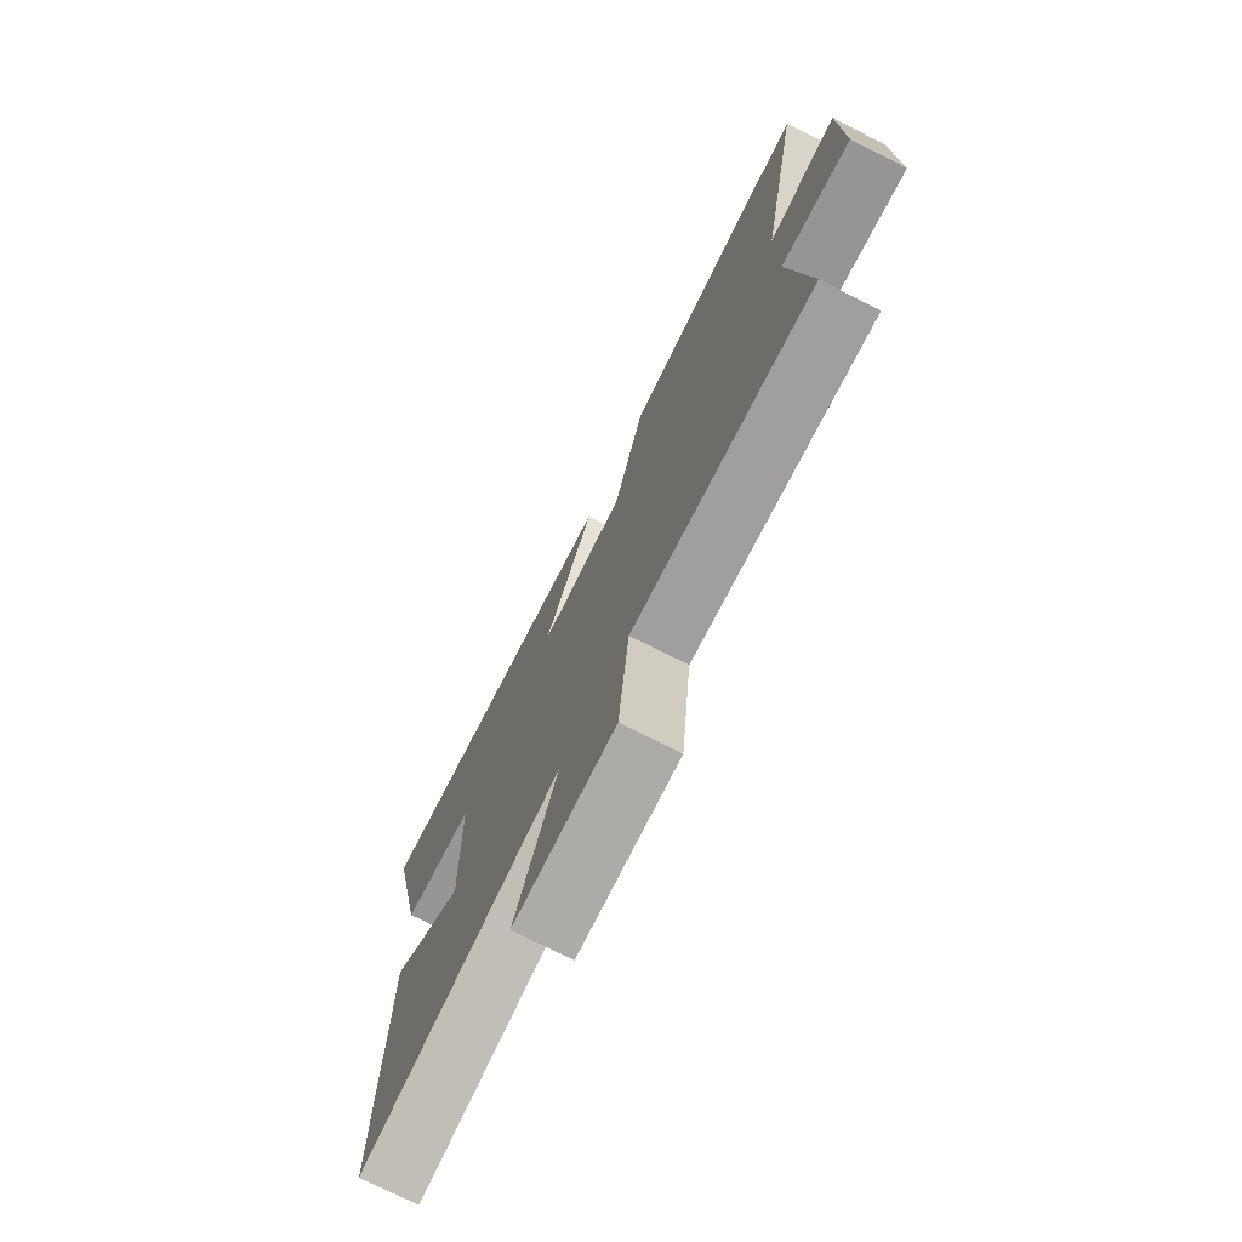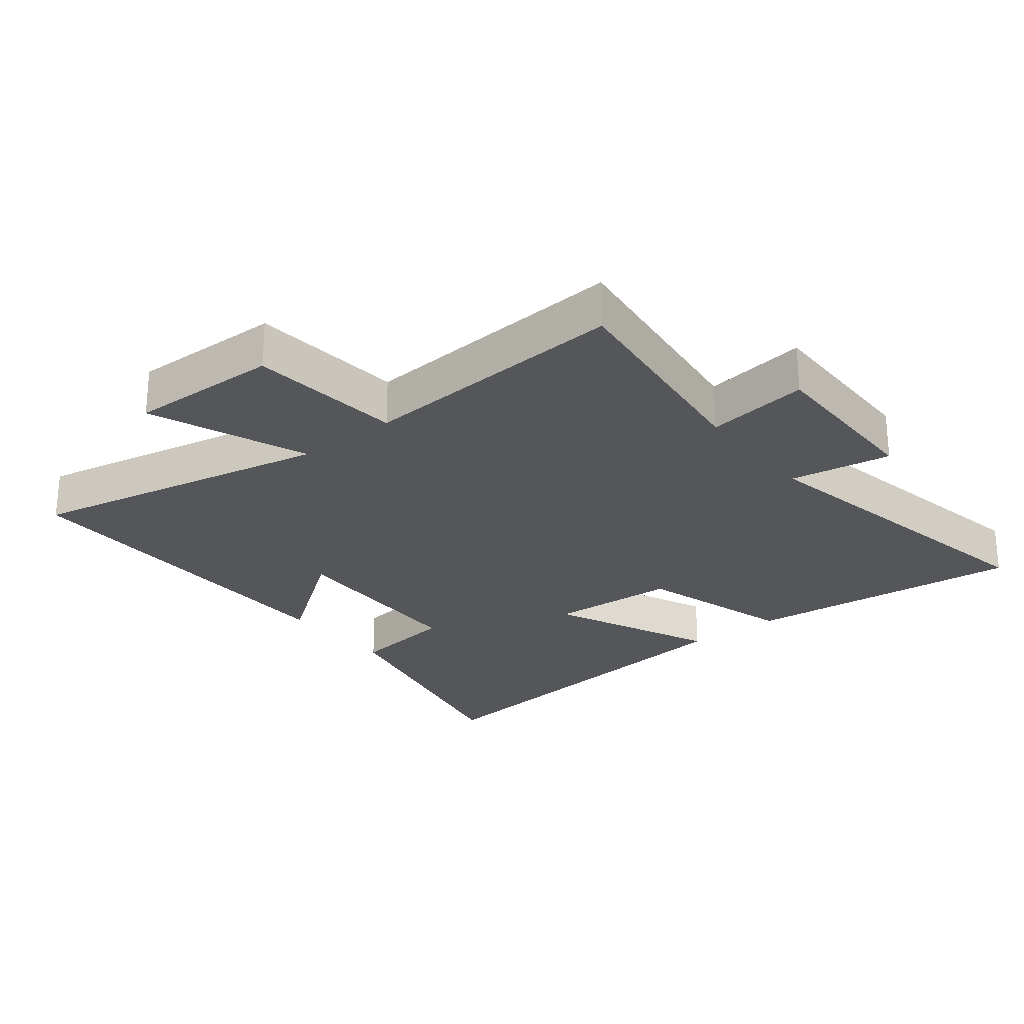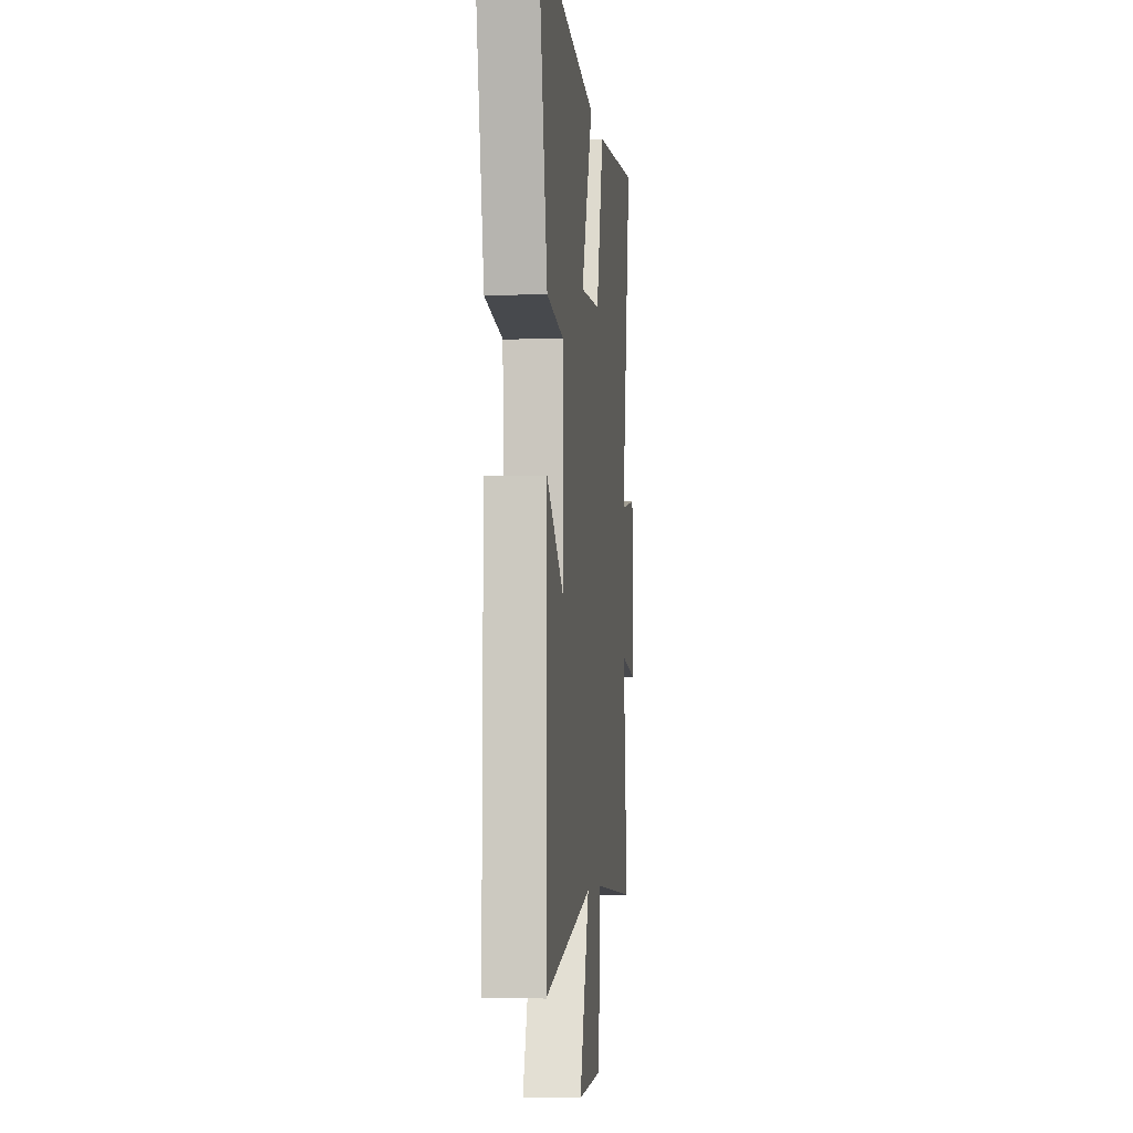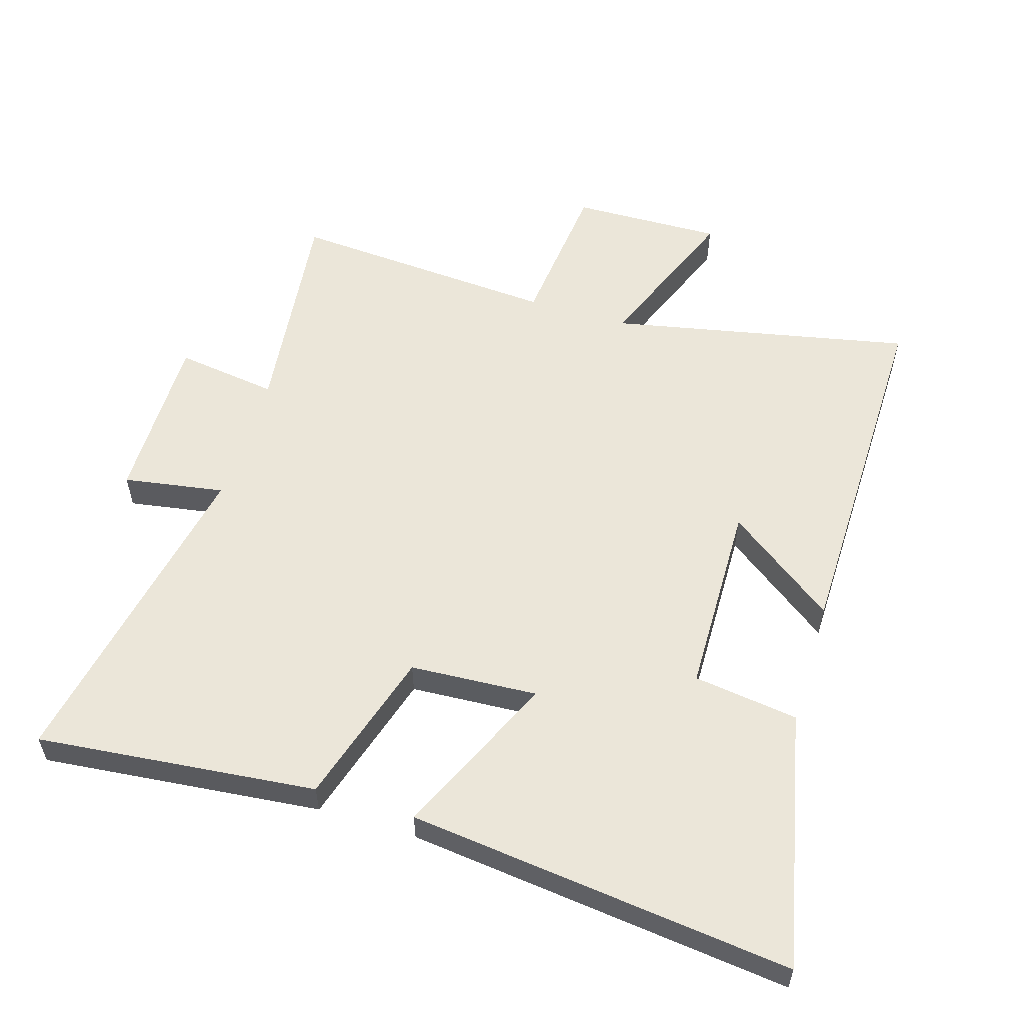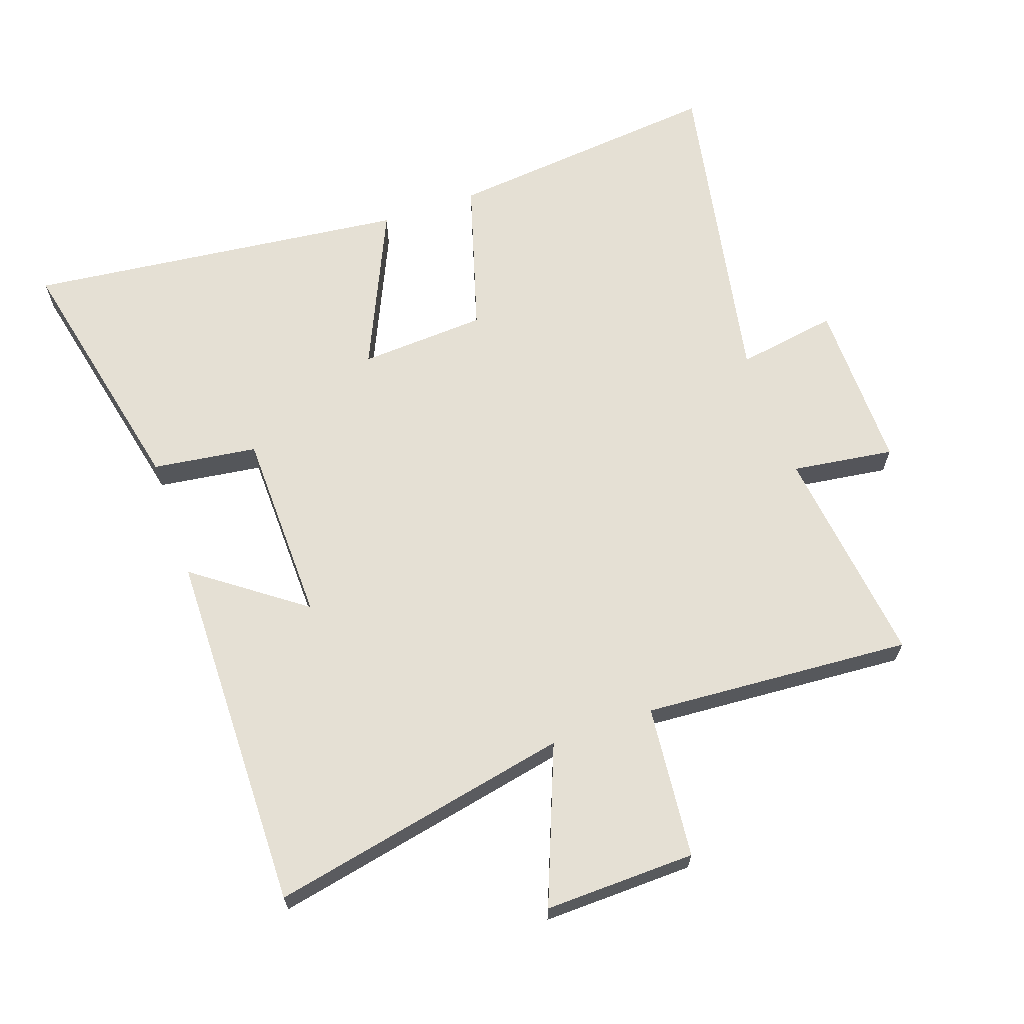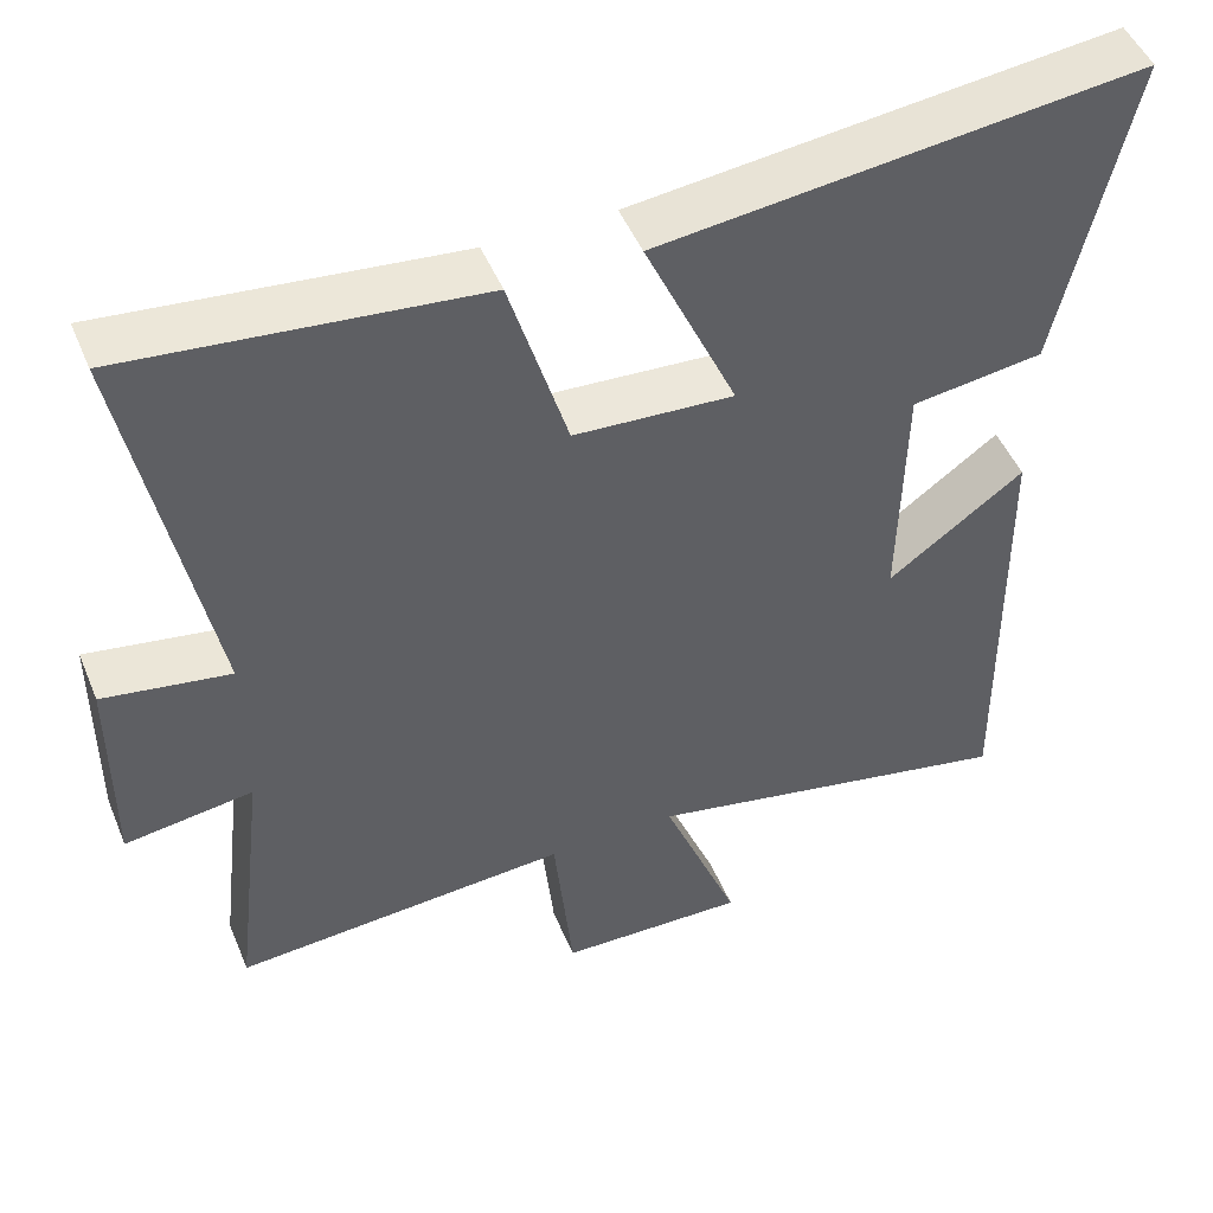
<metadata>
{"format":"obj","ext":"obj","renderer":"f3d","projection":"perspective","resolution":1024,"background":"white","views":[{"elev":-75.1,"azim":-116.7,"up":"+Z"},{"elev":-25.8,"azim":-141.6,"up":"+Y"},{"elev":-4.6,"azim":96.0,"up":"+Z"},{"elev":56.4,"azim":17.1,"up":"+Y"},{"elev":65.2,"azim":160.8,"up":"+Y"},{"elev":48.8,"azim":-22.1,"up":"+Z"}]}
</metadata>
<code>
v 0.507 0.07 -0.597
v 0.039 0.07 -0.5
v 0.135 0.07 -0.744
v -0.099 0.07 -0.738
v -0.123 0.07 -0.5
v -0.541 0.07 -0.528
v -0.5 0.07 -0.184
v -0.659 0.07 -0.206
v -0.657 0.07 0.06
v -0.5 0.07 0.034
v -0.598 0.07 0.545
v -0.164 0.07 0.5
v -0.092 0.07 0.258
v 0.106 0.07 0.246
v -0.008 0.07 0.5
v 0.588 0.07 0.567
v 0.5 0.07 0.168
v 0.337 0.07 0.146
v 0.331 0.07 -0.156
v 0.5 0.07 -0.032
v 0.507 0 -0.597
v 0.039 0 -0.5
v 0.135 0 -0.744
v -0.099 0 -0.738
v -0.123 0 -0.5
v -0.541 0 -0.528
v -0.5 0 -0.184
v -0.659 0 -0.206
v -0.657 0 0.06
v -0.5 0 0.034
v -0.598 0 0.545
v -0.164 0 0.5
v -0.092 0 0.258
v 0.106 0 0.246
v -0.008 0 0.5
v 0.588 0 0.567
v 0.5 0 0.168
v 0.337 0 0.146
v 0.331 0 -0.156
v 0.5 0 -0.032
f 19 20 1 2
f 18 19 2
f 15 16 17 18
f 14 15 18
f 13 14 18 2
f 10 11 12 13
f 10 13 2
f 7 8 9 10
f 7 10 2
f 5 6 7
f 5 7 2
f 2 3 4 5
f 22 21 40 39
f 22 39 38
f 38 37 36 35
f 38 35 34
f 22 38 34 33
f 33 32 31 30
f 22 33 30
f 30 29 28 27
f 22 30 27
f 27 26 25
f 22 27 25
f 25 24 23 22
f 1 21 22 2
f 2 22 23 3
f 3 23 24 4
f 4 24 25 5
f 5 25 26 6
f 6 26 27 7
f 7 27 28 8
f 8 28 29 9
f 9 29 30 10
f 10 30 31 11
f 11 31 32 12
f 12 32 33 13
f 13 33 34 14
f 14 34 35 15
f 15 35 36 16
f 16 36 37 17
f 17 37 38 18
f 18 38 39 19
f 19 39 40 20
f 20 40 21 1

</code>
